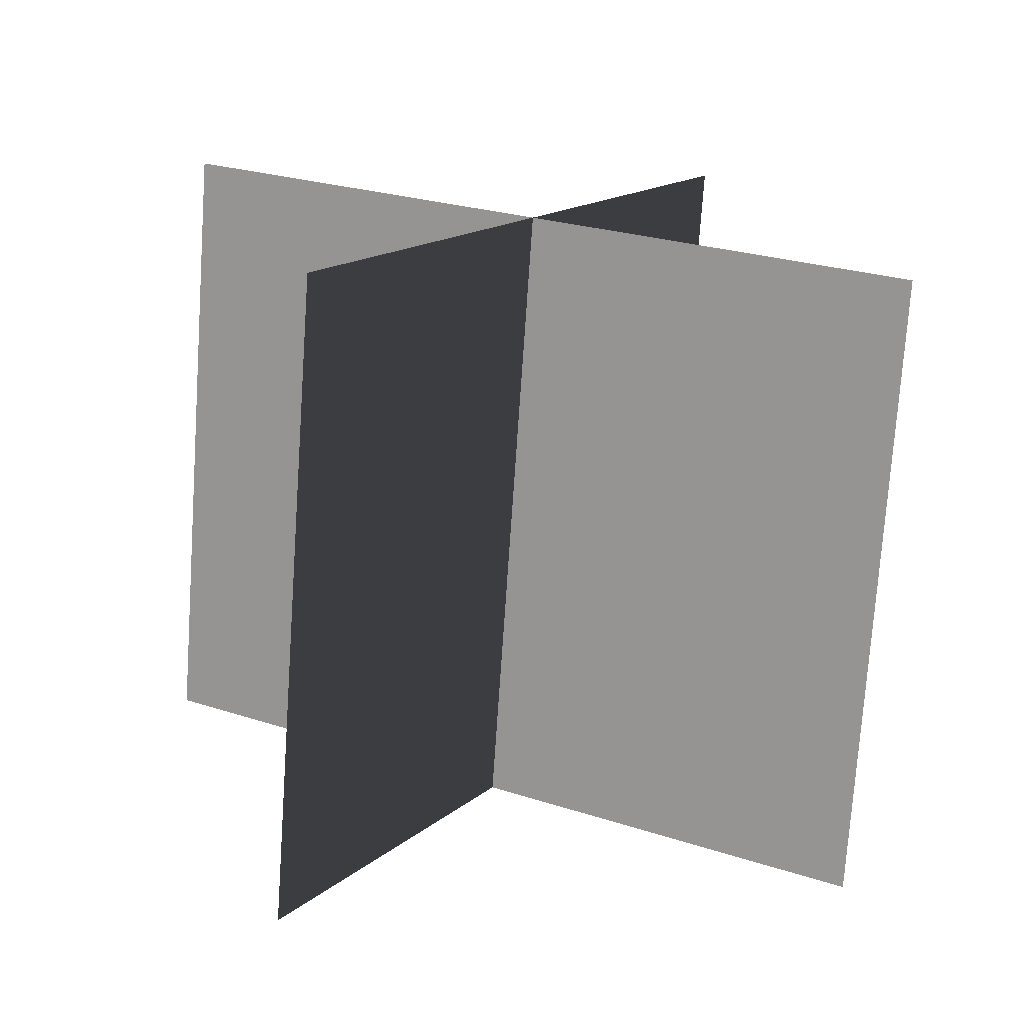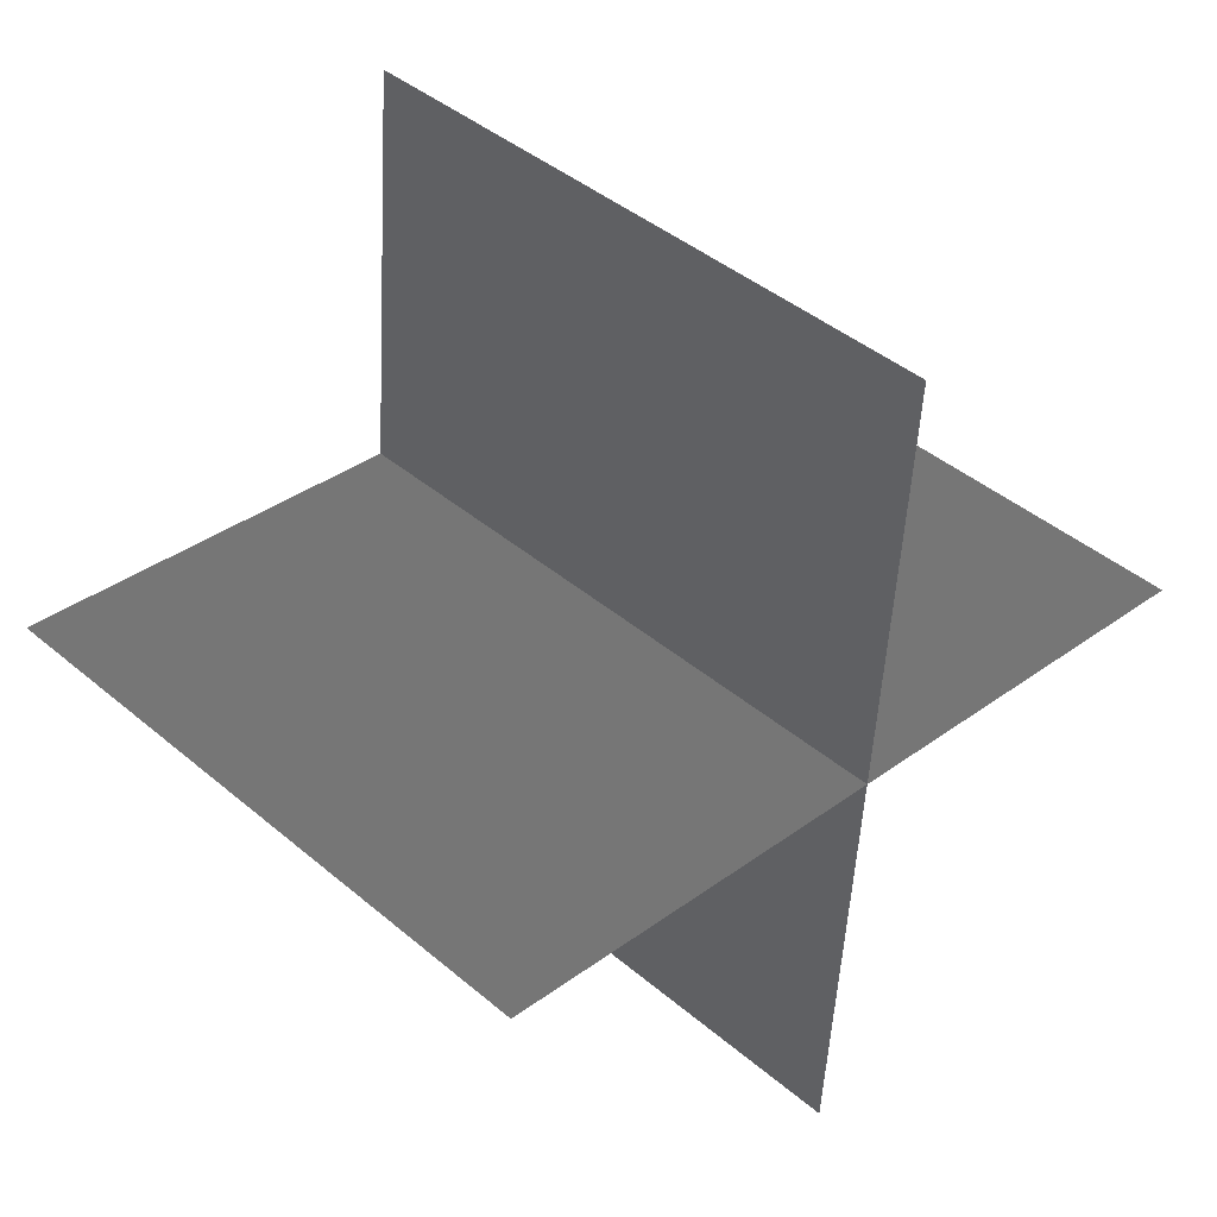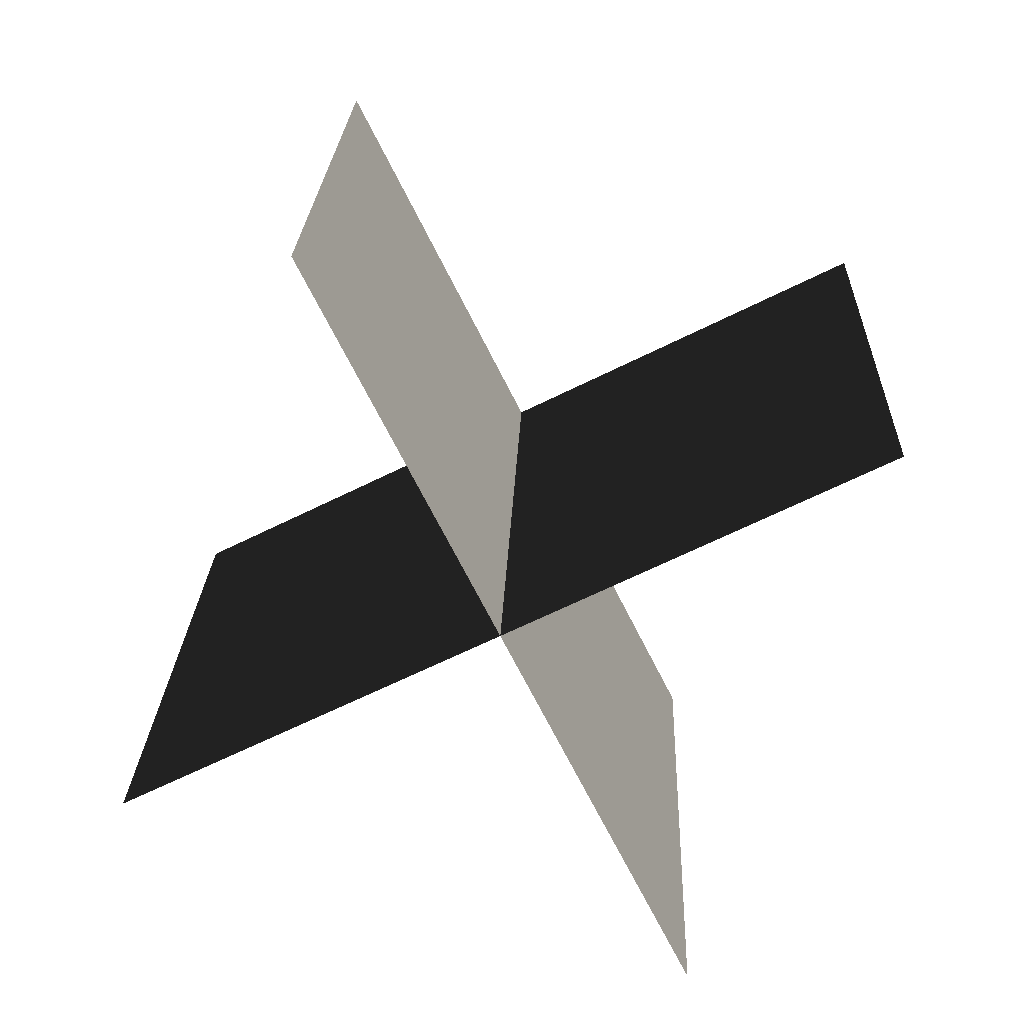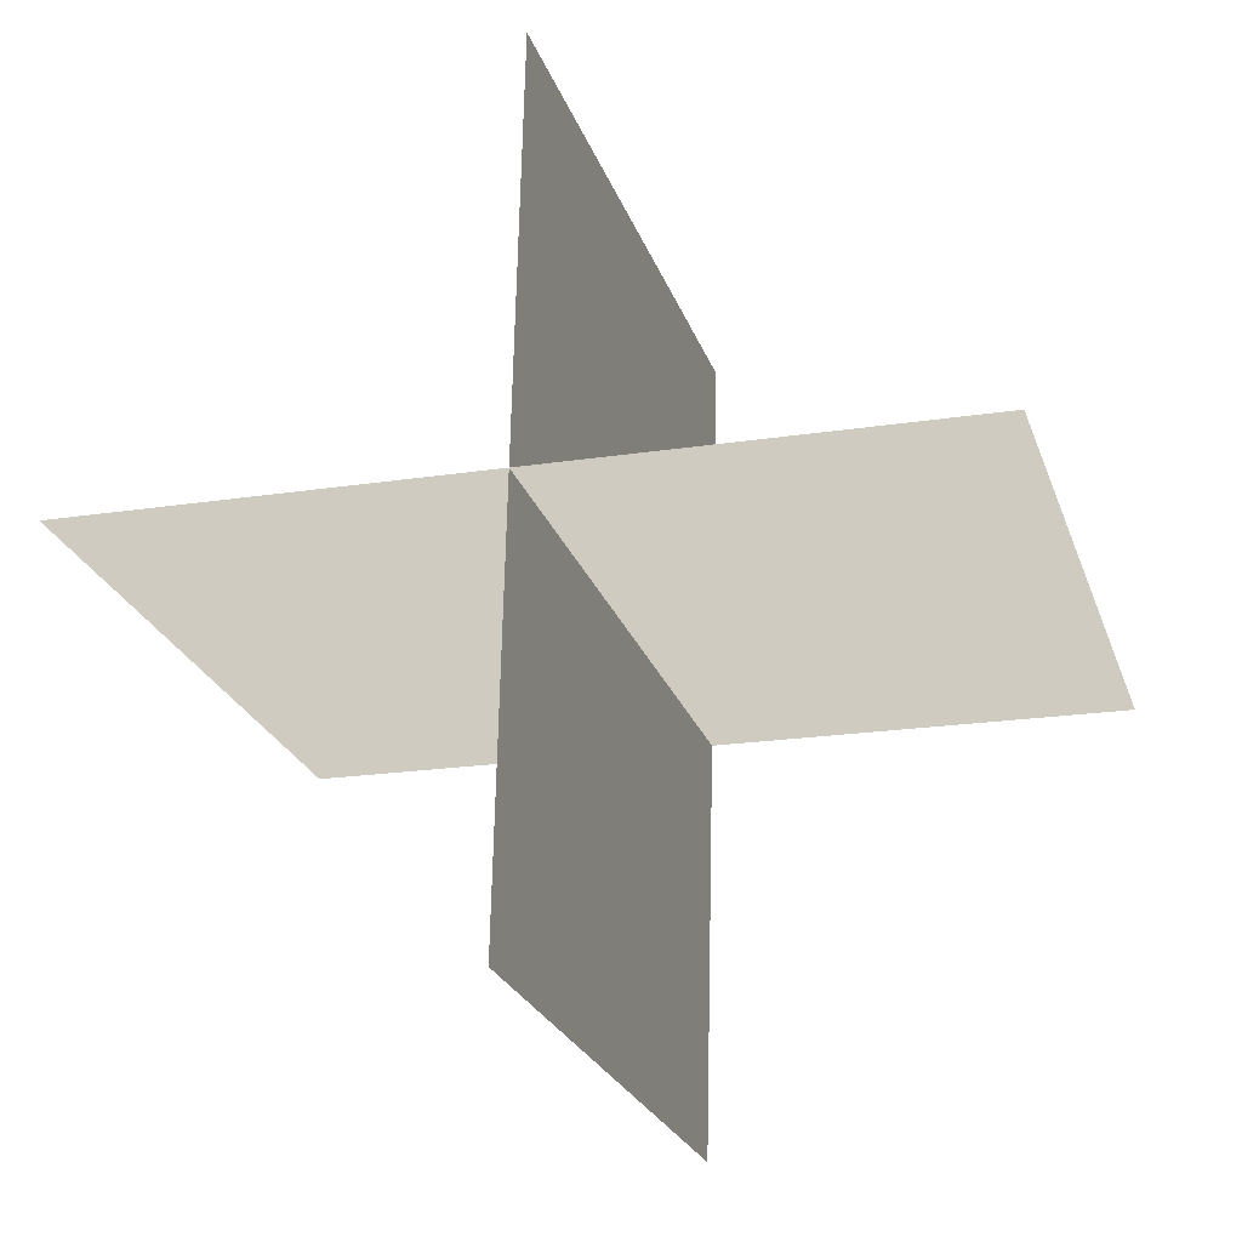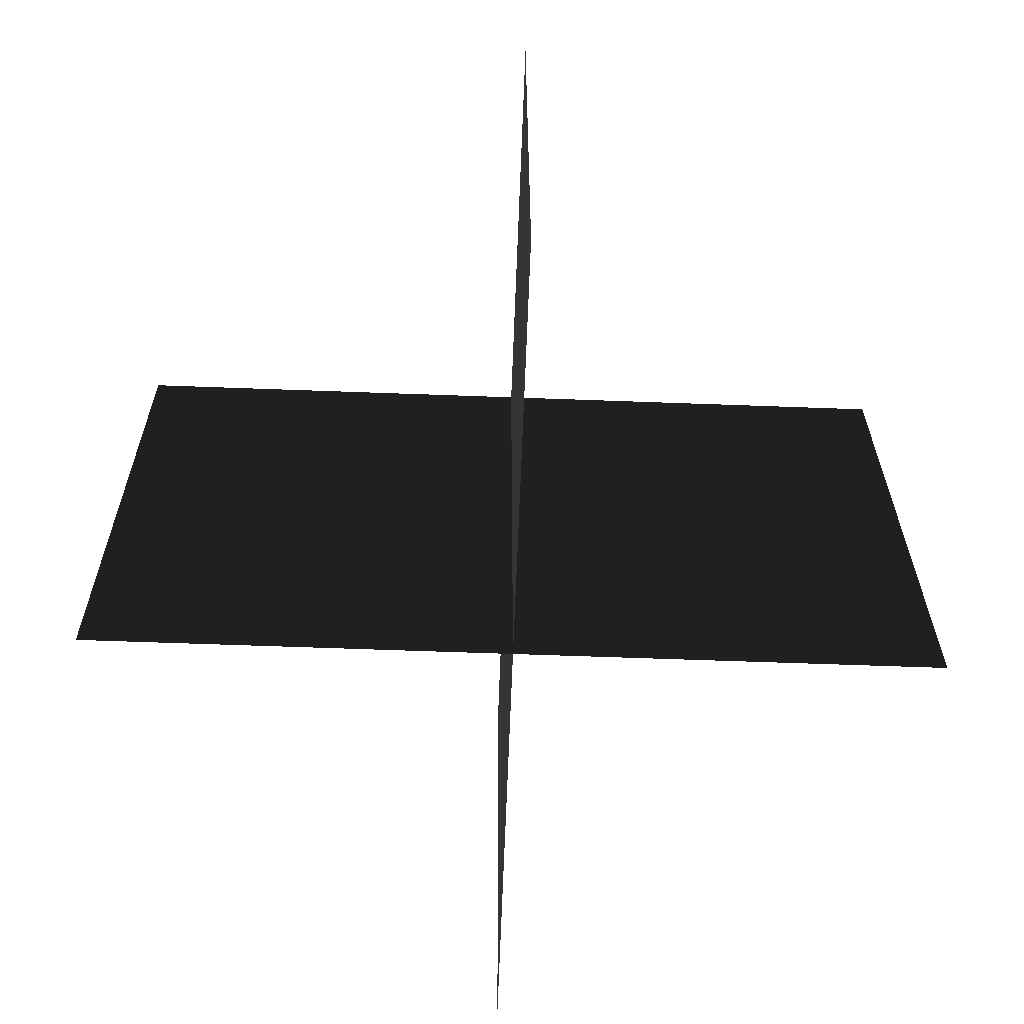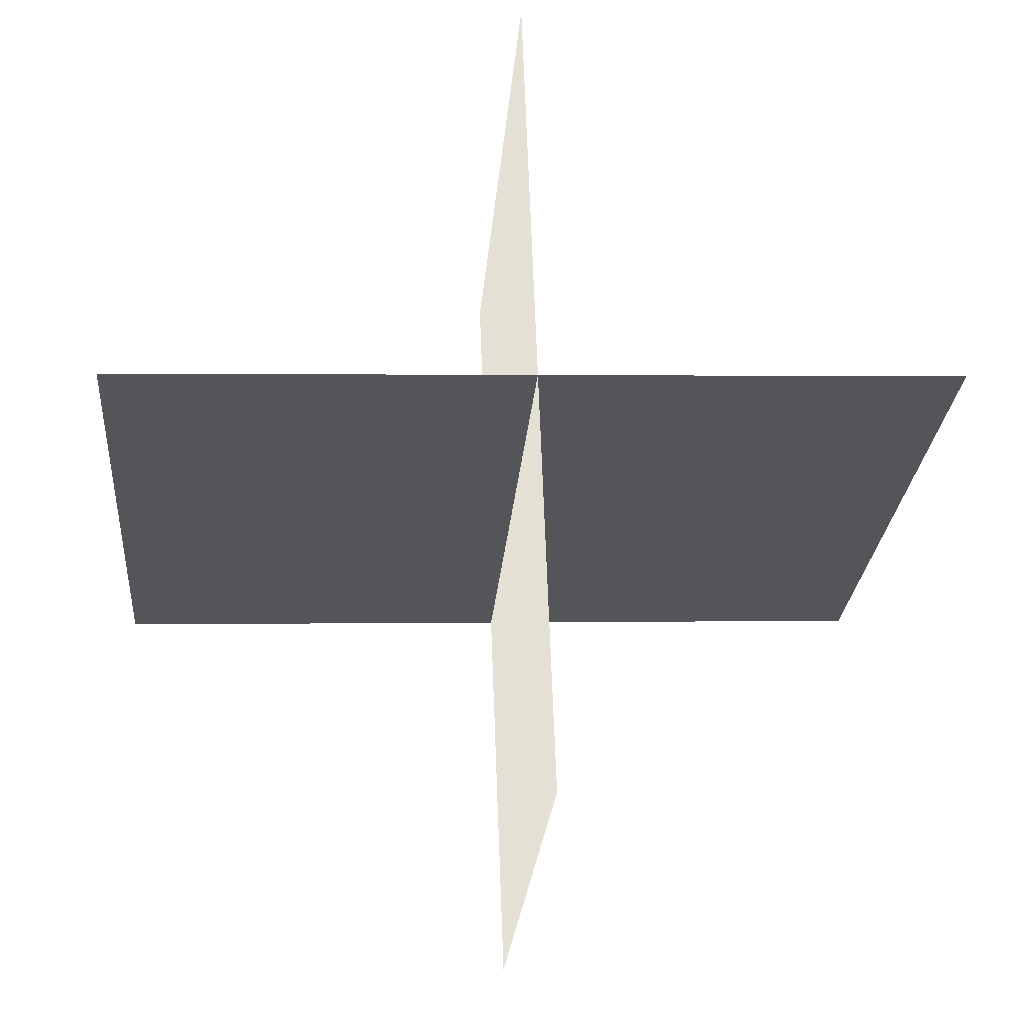
<metadata>
{"format":"obj","ext":"obj","renderer":"f3d","projection":"perspective","resolution":1024,"background":"white","views":[{"elev":14.4,"azim":119.4,"up":"+Z"},{"elev":35.2,"azim":135.6,"up":"+Y"},{"elev":-64.2,"azim":26.8,"up":"+Z"},{"elev":-19.2,"azim":16.5,"up":"+Y"},{"elev":-60.3,"azim":-2.2,"up":"+Z"},{"elev":65.8,"azim":87.9,"up":"+Z"}]}
</metadata>
<code>
g Plane65
v 35.12 2.087 26.73
v 35.12 -2.087 -26.73
v -35.12 2.087 26.73
v -35.12 -2.087 -26.73
v -0.0004272 37.14 23.99
v -0.0004272 32.97 -29.47
v -0.0004272 -32.97 29.47
v -0.0004272 -37.14 -23.99
f 3 1 2
f 2 4 3
f 7 5 6
f 6 8 7

</code>
